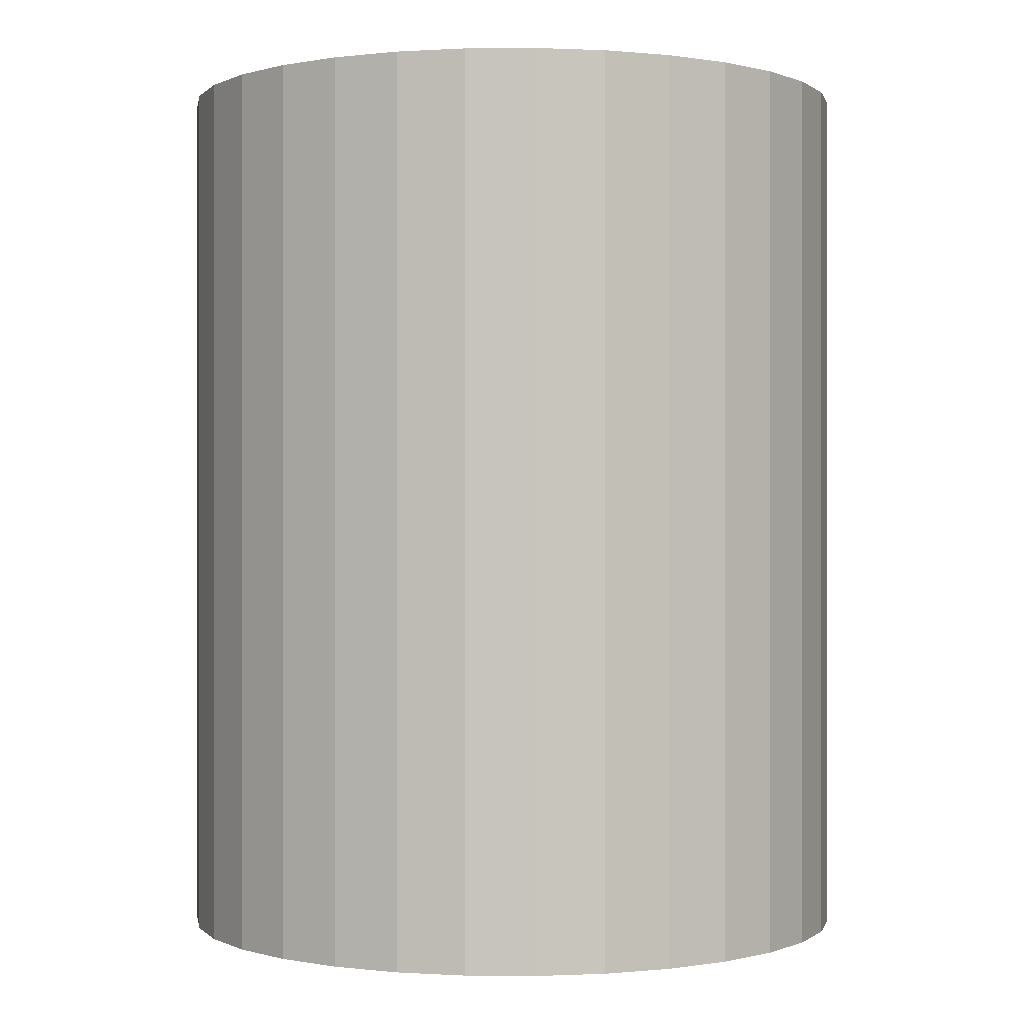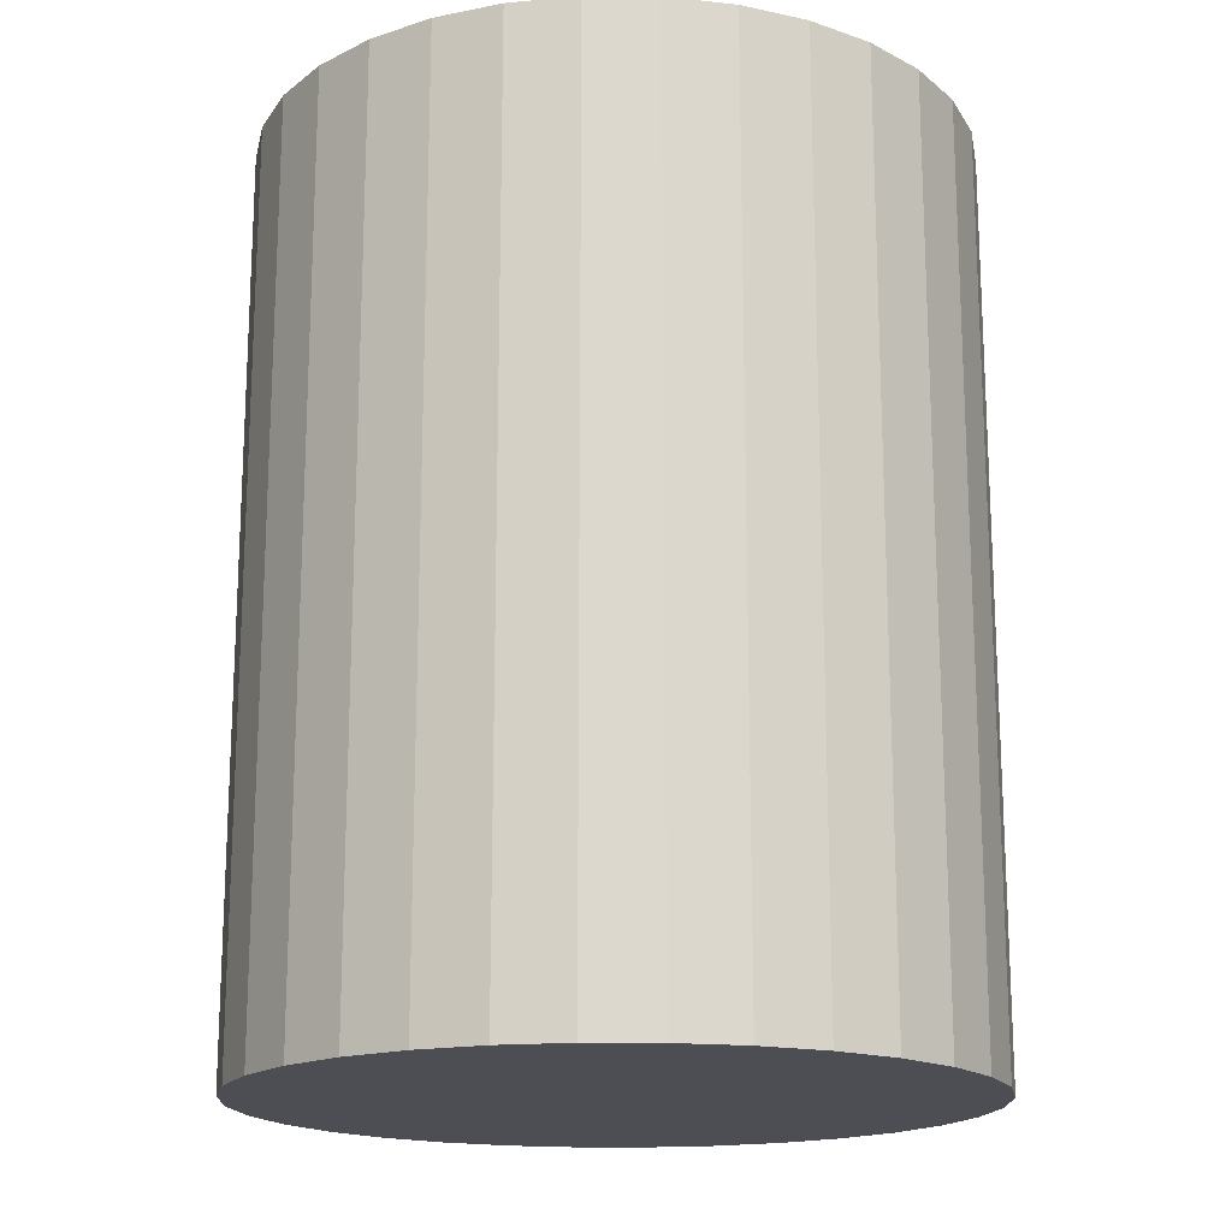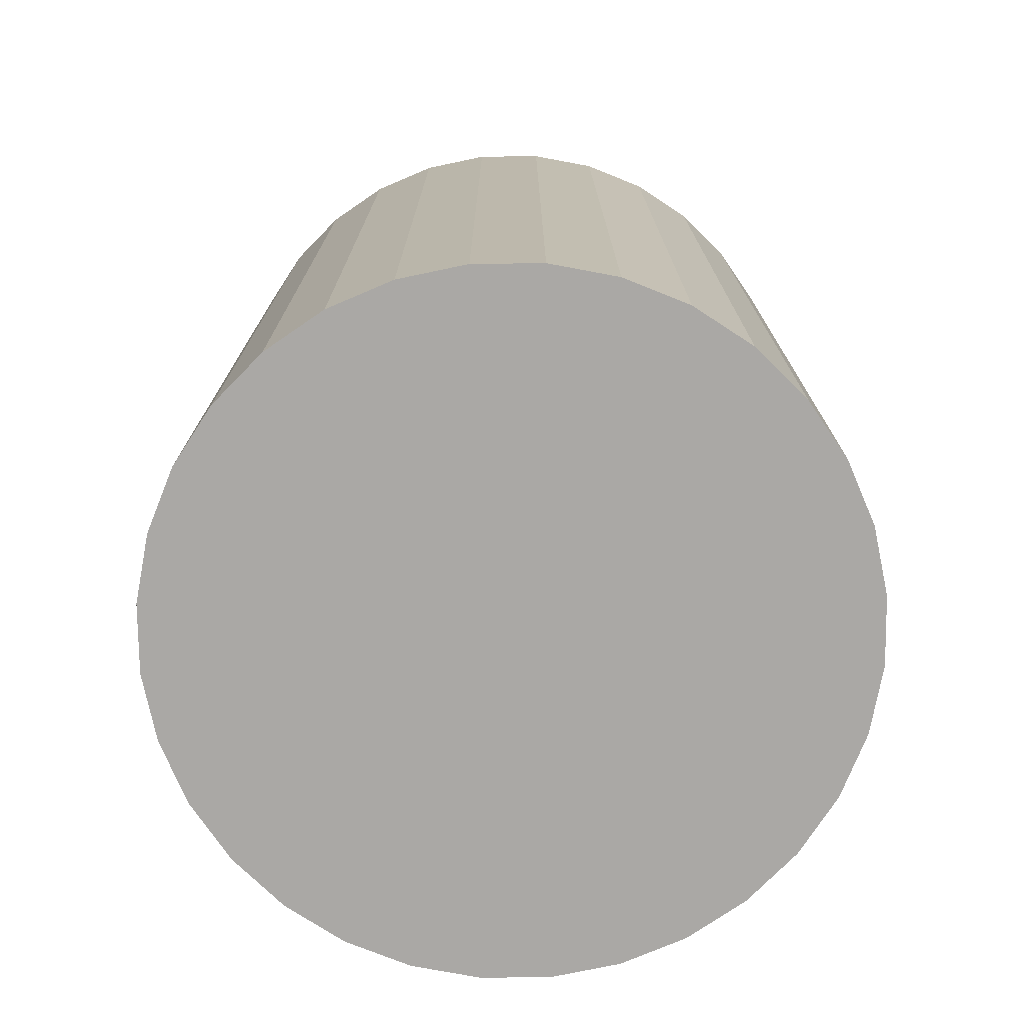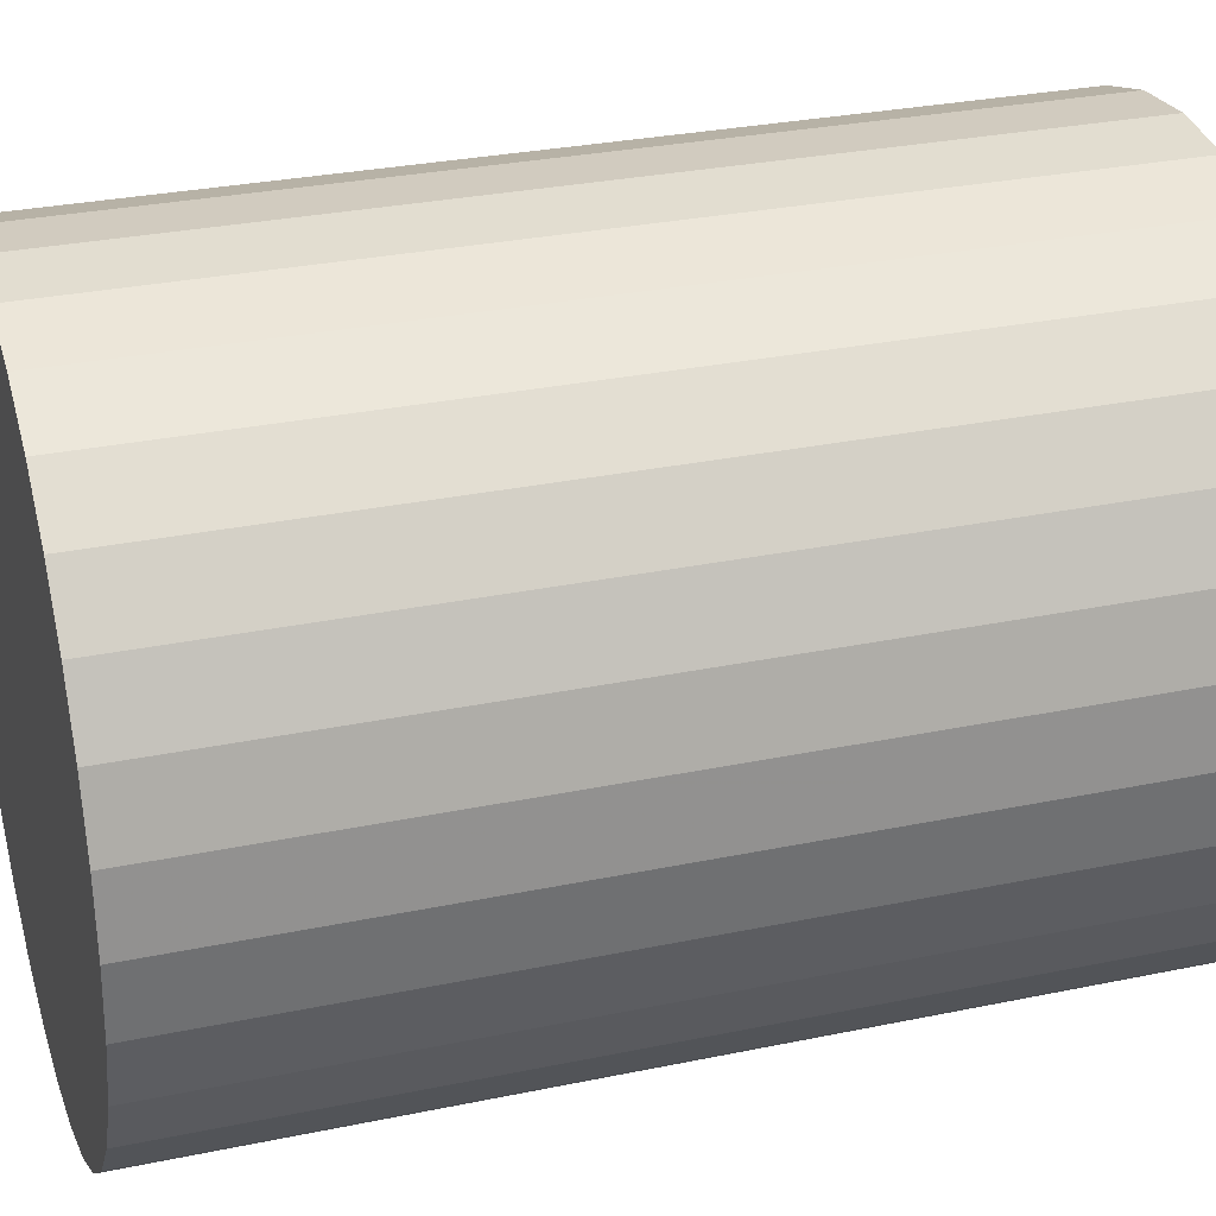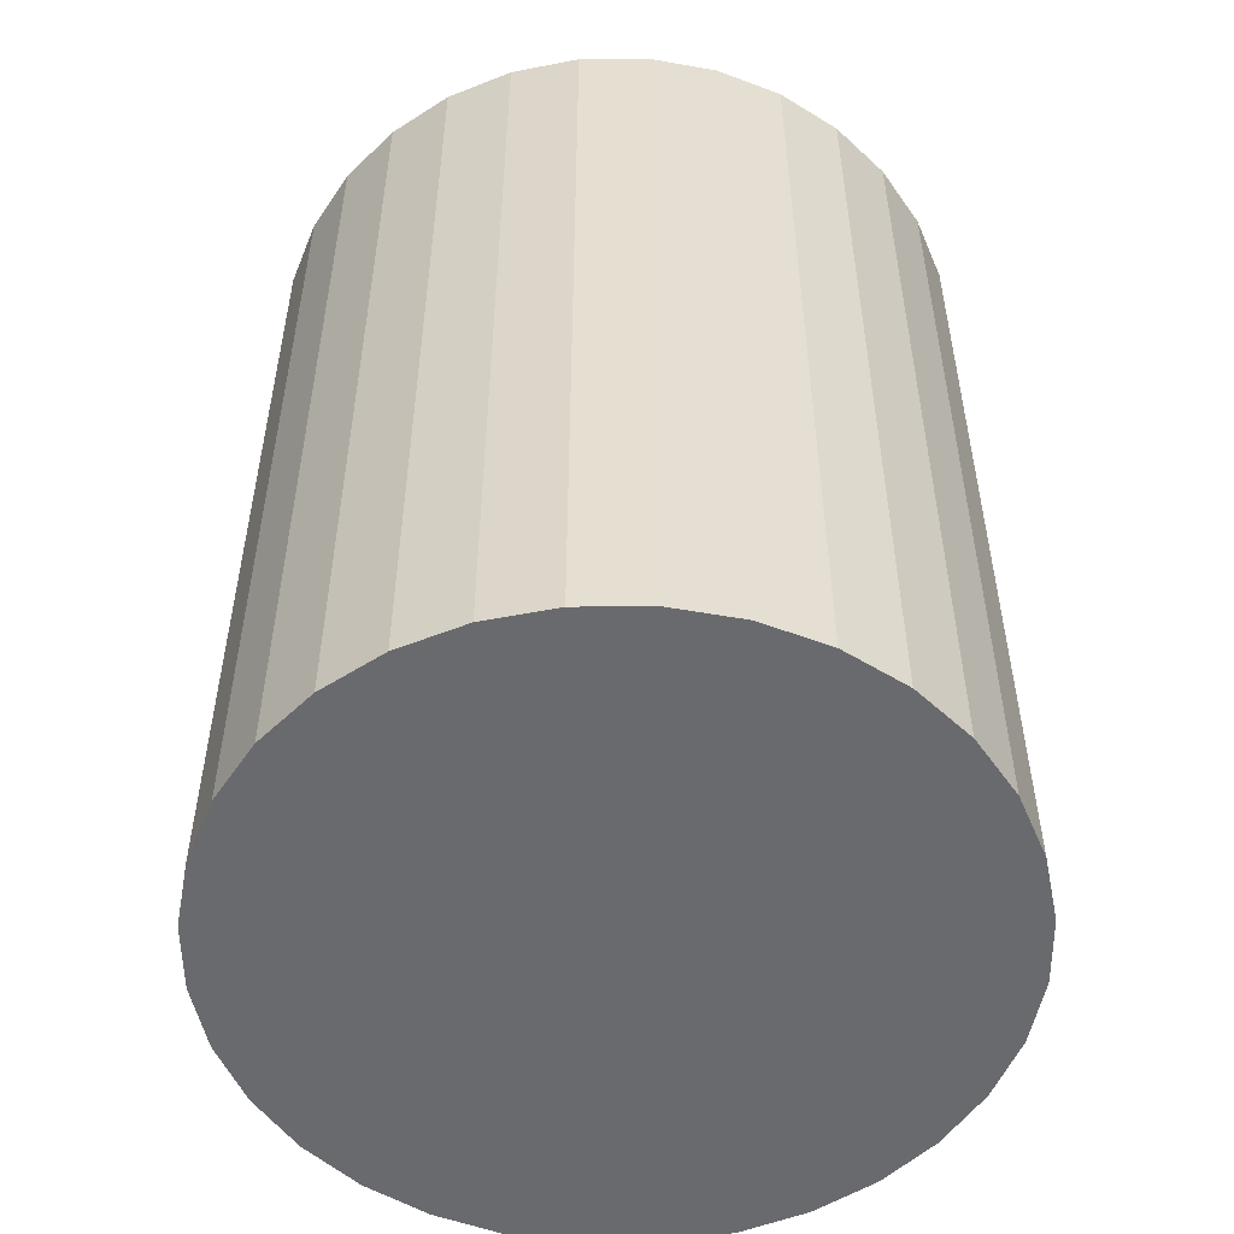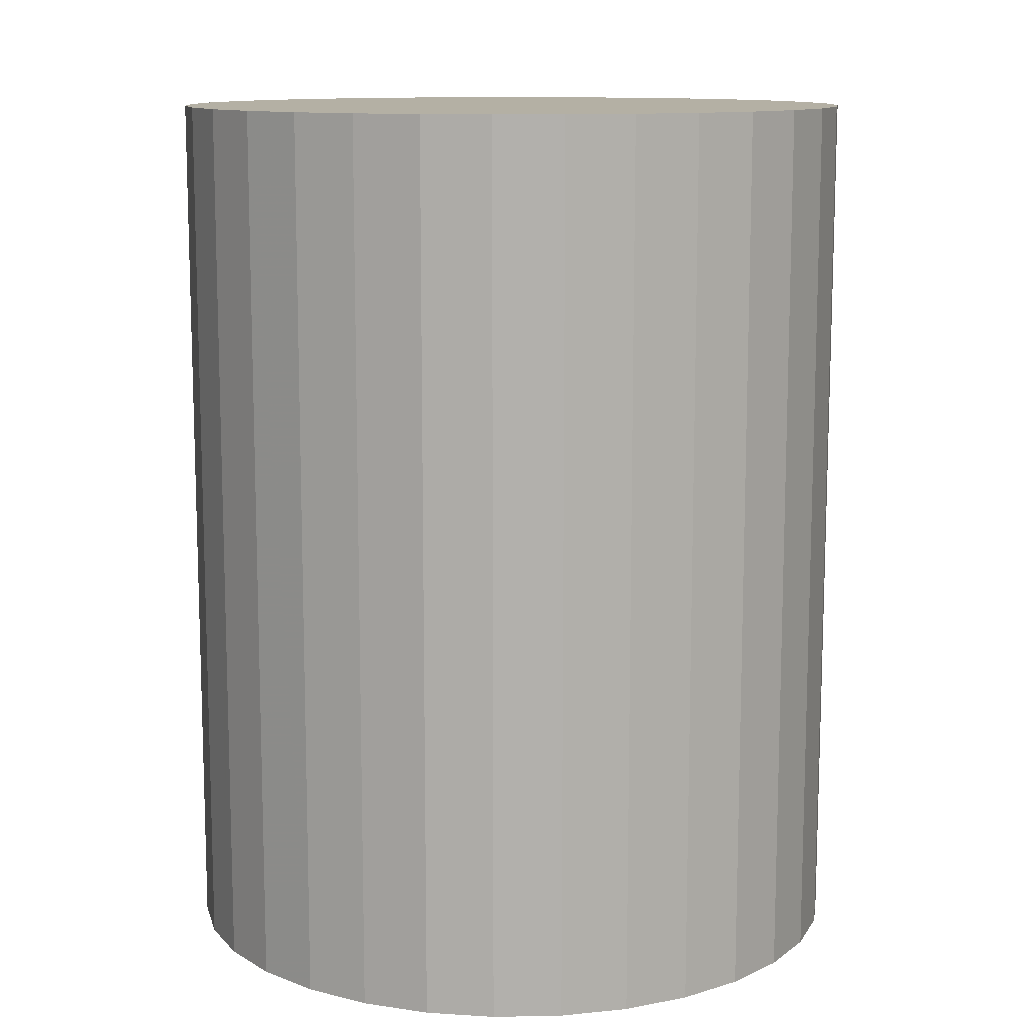
<metadata>
{"format":"obj","ext":"obj","renderer":"f3d","projection":"perspective","resolution":1024,"background":"white","views":[{"elev":-0.0,"azim":41.2,"up":"+Z"},{"elev":-17.3,"azim":173.6,"up":"+Z"},{"elev":-75.2,"azim":-72.5,"up":"+Z"},{"elev":29.5,"azim":-107.1,"up":"+Y"},{"elev":-53.0,"azim":174.9,"up":"+Z"},{"elev":11.5,"azim":-8.2,"up":"+Z"}]}
</metadata>
<code>
v 0 0 -0.04131
v 0.03216 0 -0.04131
v 0.03216 0 0.04131
v 0 0 0.04131
v 0.03154 0.006274 -0.04131
v 0.03154 0.006274 0.04131
v 0.02971 0.01231 -0.04131
v 0.02971 0.01231 0.04131
v 0.02674 0.01787 -0.04131
v 0.02674 0.01787 0.04131
v 0.02274 0.02274 -0.04131
v 0.02274 0.02274 0.04131
v 0.01787 0.02674 -0.04131
v 0.01787 0.02674 0.04131
v 0.01231 0.02971 -0.04131
v 0.01231 0.02971 0.04131
v 0.006274 0.03154 -0.04131
v 0.006274 0.03154 0.04131
v 0 0.03216 -0.04131
v 0 0.03216 0.04131
v -0.006274 0.03154 -0.04131
v -0.006274 0.03154 0.04131
v -0.01231 0.02971 -0.04131
v -0.01231 0.02971 0.04131
v -0.01787 0.02674 -0.04131
v -0.01787 0.02674 0.04131
v -0.02274 0.02274 -0.04131
v -0.02274 0.02274 0.04131
v -0.02674 0.01787 -0.04131
v -0.02674 0.01787 0.04131
v -0.02971 0.01231 -0.04131
v -0.02971 0.01231 0.04131
v -0.03154 0.006274 -0.04131
v -0.03154 0.006274 0.04131
v -0.03216 0 -0.04131
v -0.03216 0 0.04131
v -0.03154 -0.006274 -0.04131
v -0.03154 -0.006274 0.04131
v -0.02971 -0.01231 -0.04131
v -0.02971 -0.01231 0.04131
v -0.02674 -0.01787 -0.04131
v -0.02674 -0.01787 0.04131
v -0.02274 -0.02274 -0.04131
v -0.02274 -0.02274 0.04131
v -0.01787 -0.02674 -0.04131
v -0.01787 -0.02674 0.04131
v -0.01231 -0.02971 -0.04131
v -0.01231 -0.02971 0.04131
v -0.006274 -0.03154 -0.04131
v -0.006274 -0.03154 0.04131
v -0 -0.03216 -0.04131
v -0 -0.03216 0.04131
v 0.006274 -0.03154 -0.04131
v 0.006274 -0.03154 0.04131
v 0.01231 -0.02971 -0.04131
v 0.01231 -0.02971 0.04131
v 0.01787 -0.02674 -0.04131
v 0.01787 -0.02674 0.04131
v 0.02274 -0.02274 -0.04131
v 0.02274 -0.02274 0.04131
v 0.02674 -0.01787 -0.04131
v 0.02674 -0.01787 0.04131
v 0.02971 -0.01231 -0.04131
v 0.02971 -0.01231 0.04131
v 0.03154 -0.006274 -0.04131
v 0.03154 -0.006274 0.04131
f 2 1 5
f 2 5 3
f 3 5 6
f 3 6 4
f 5 1 7
f 5 7 6
f 6 7 8
f 6 8 4
f 7 1 9
f 7 9 8
f 8 9 10
f 8 10 4
f 9 1 11
f 9 11 10
f 10 11 12
f 10 12 4
f 11 1 13
f 11 13 12
f 12 13 14
f 12 14 4
f 13 1 15
f 13 15 14
f 14 15 16
f 14 16 4
f 15 1 17
f 15 17 16
f 16 17 18
f 16 18 4
f 17 1 19
f 17 19 18
f 18 19 20
f 18 20 4
f 19 1 21
f 19 21 20
f 20 21 22
f 20 22 4
f 21 1 23
f 21 23 22
f 22 23 24
f 22 24 4
f 23 1 25
f 23 25 24
f 24 25 26
f 24 26 4
f 25 1 27
f 25 27 26
f 26 27 28
f 26 28 4
f 27 1 29
f 27 29 28
f 28 29 30
f 28 30 4
f 29 1 31
f 29 31 30
f 30 31 32
f 30 32 4
f 31 1 33
f 31 33 32
f 32 33 34
f 32 34 4
f 33 1 35
f 33 35 34
f 34 35 36
f 34 36 4
f 35 1 37
f 35 37 36
f 36 37 38
f 36 38 4
f 37 1 39
f 37 39 38
f 38 39 40
f 38 40 4
f 39 1 41
f 39 41 40
f 40 41 42
f 40 42 4
f 41 1 43
f 41 43 42
f 42 43 44
f 42 44 4
f 43 1 45
f 43 45 44
f 44 45 46
f 44 46 4
f 45 1 47
f 45 47 46
f 46 47 48
f 46 48 4
f 47 1 49
f 47 49 48
f 48 49 50
f 48 50 4
f 49 1 51
f 49 51 50
f 50 51 52
f 50 52 4
f 51 1 53
f 51 53 52
f 52 53 54
f 52 54 4
f 53 1 55
f 53 55 54
f 54 55 56
f 54 56 4
f 55 1 57
f 55 57 56
f 56 57 58
f 56 58 4
f 57 1 59
f 57 59 58
f 58 59 60
f 58 60 4
f 59 1 61
f 59 61 60
f 60 61 62
f 60 62 4
f 61 1 63
f 61 63 62
f 62 63 64
f 62 64 4
f 63 1 65
f 63 65 64
f 64 65 66
f 64 66 4
f 65 1 2
f 65 2 66
f 66 2 3
f 66 3 4

</code>
